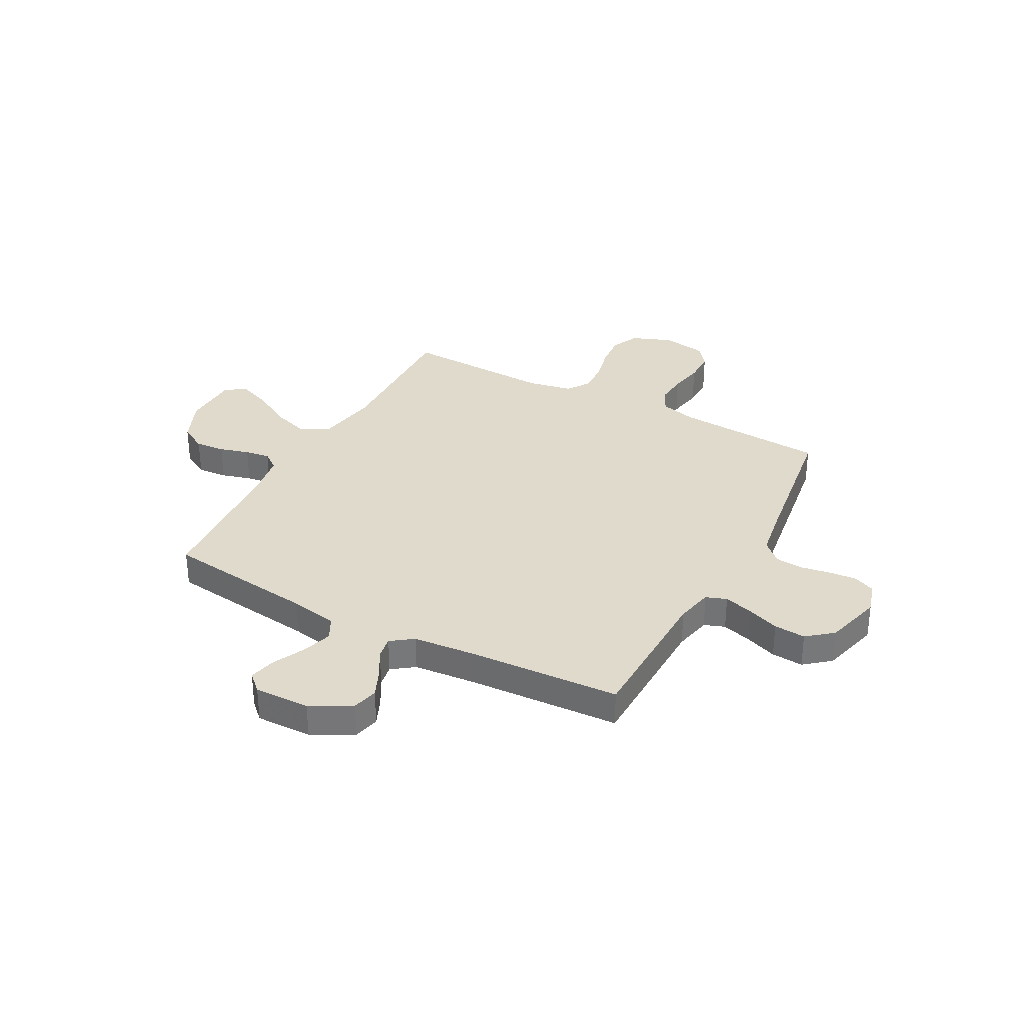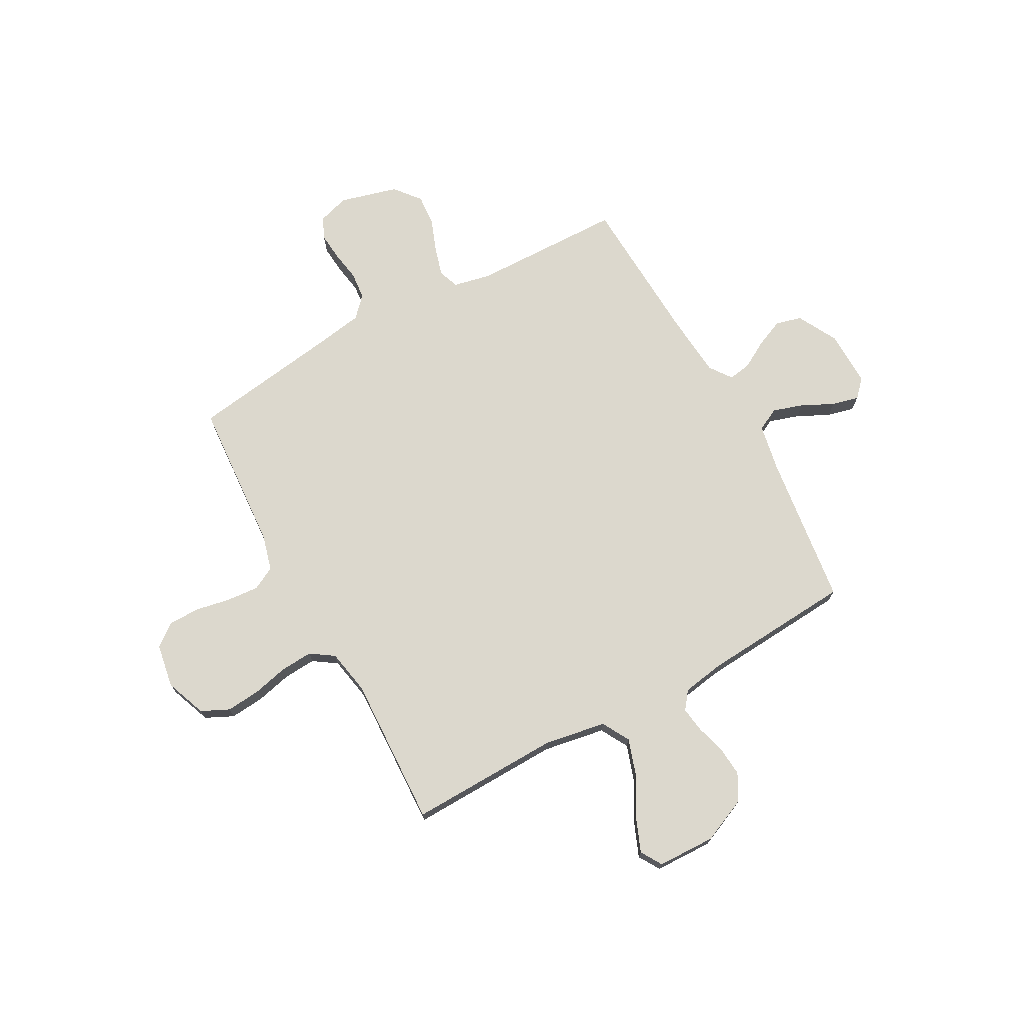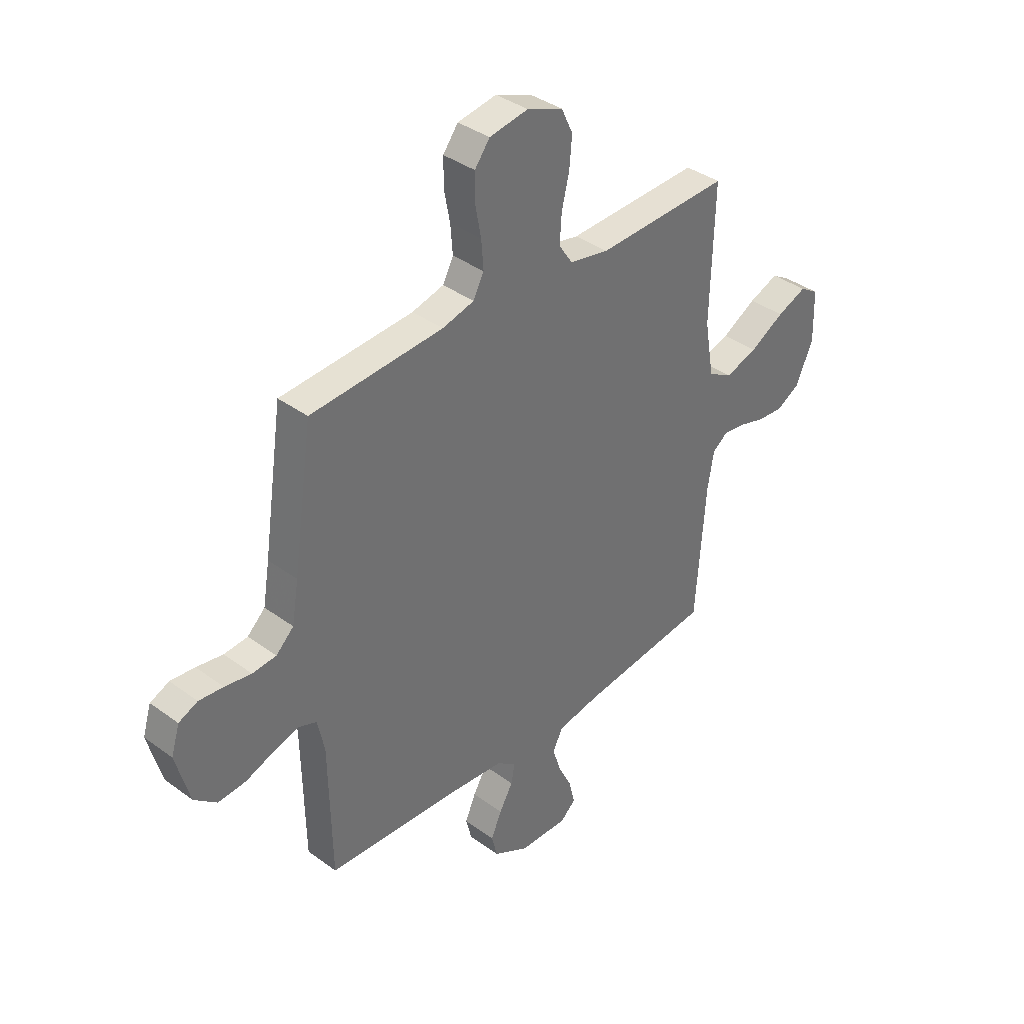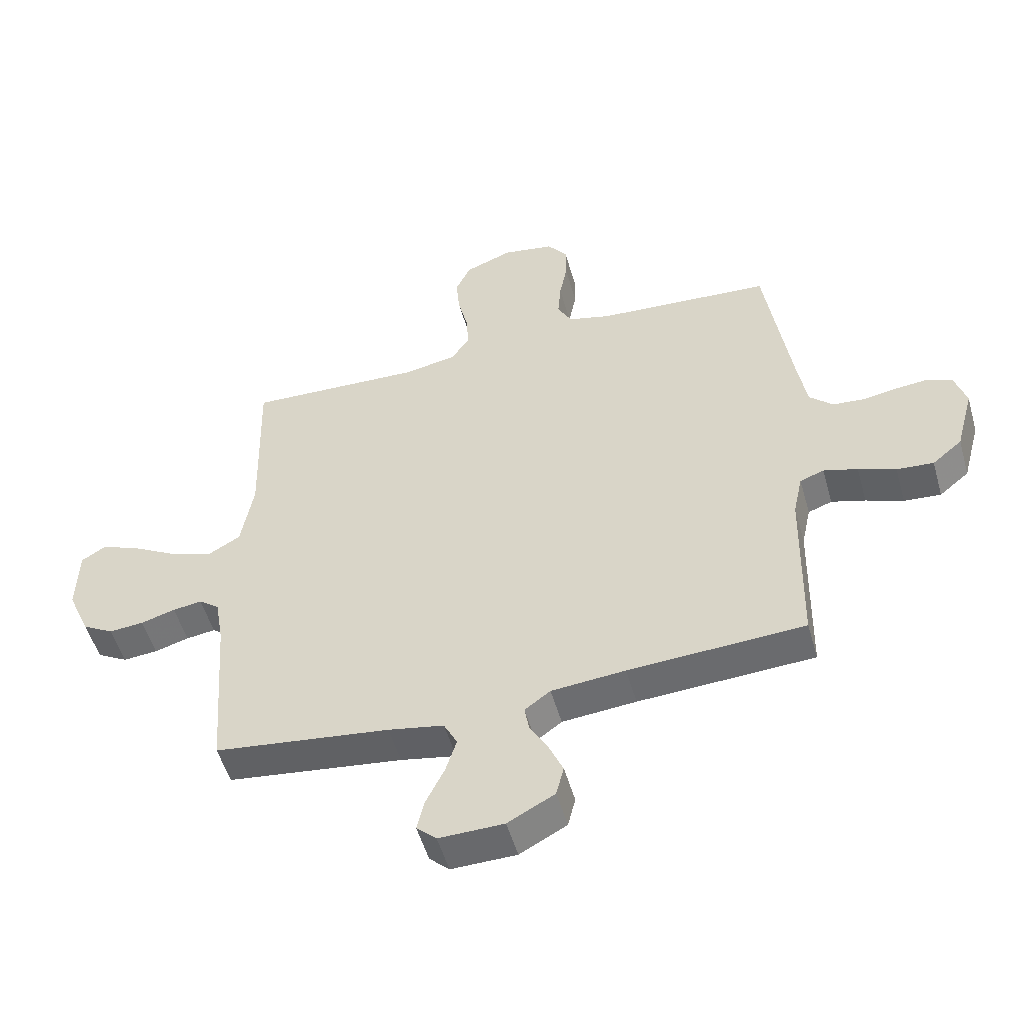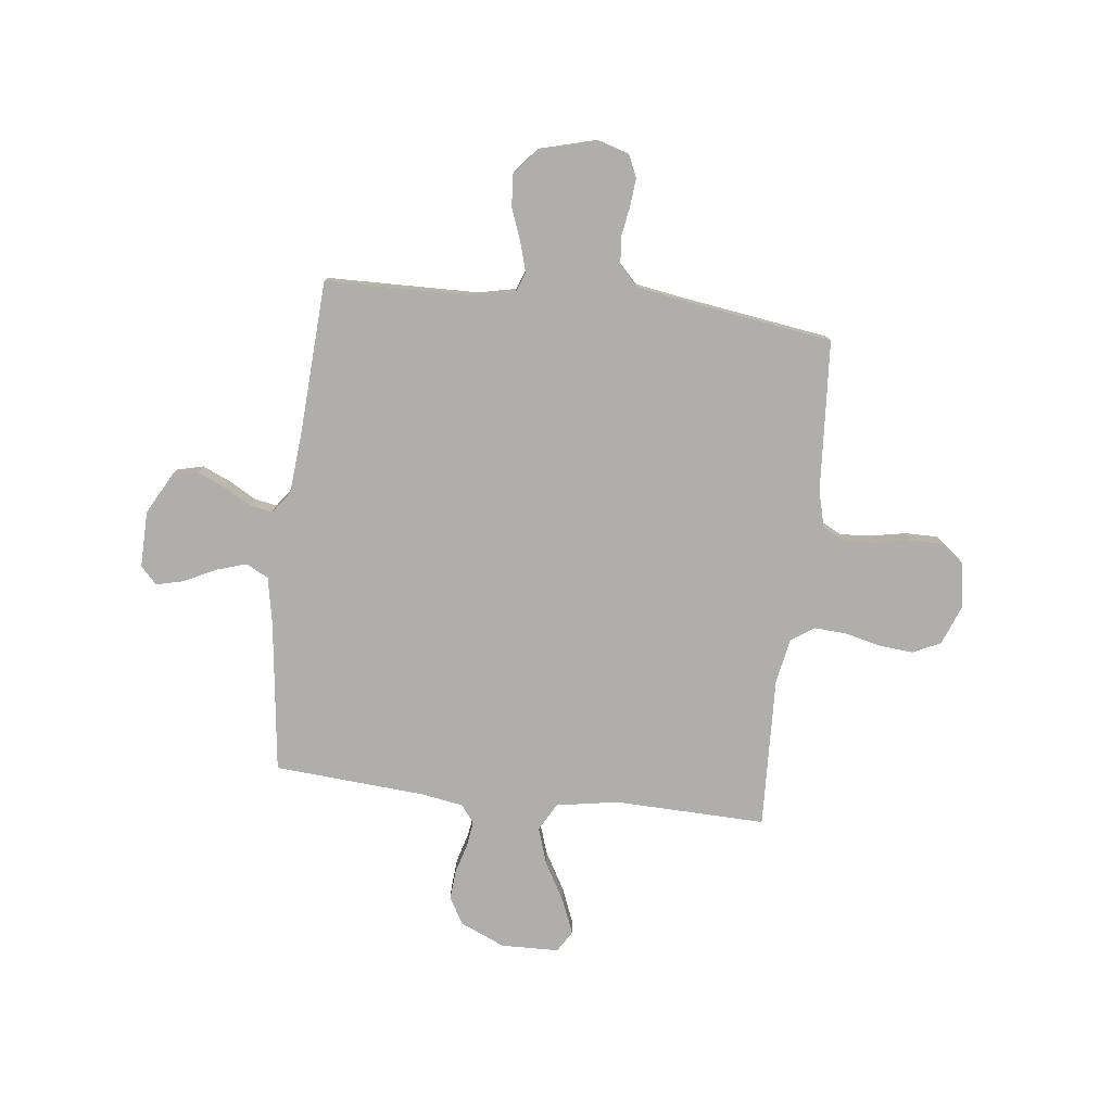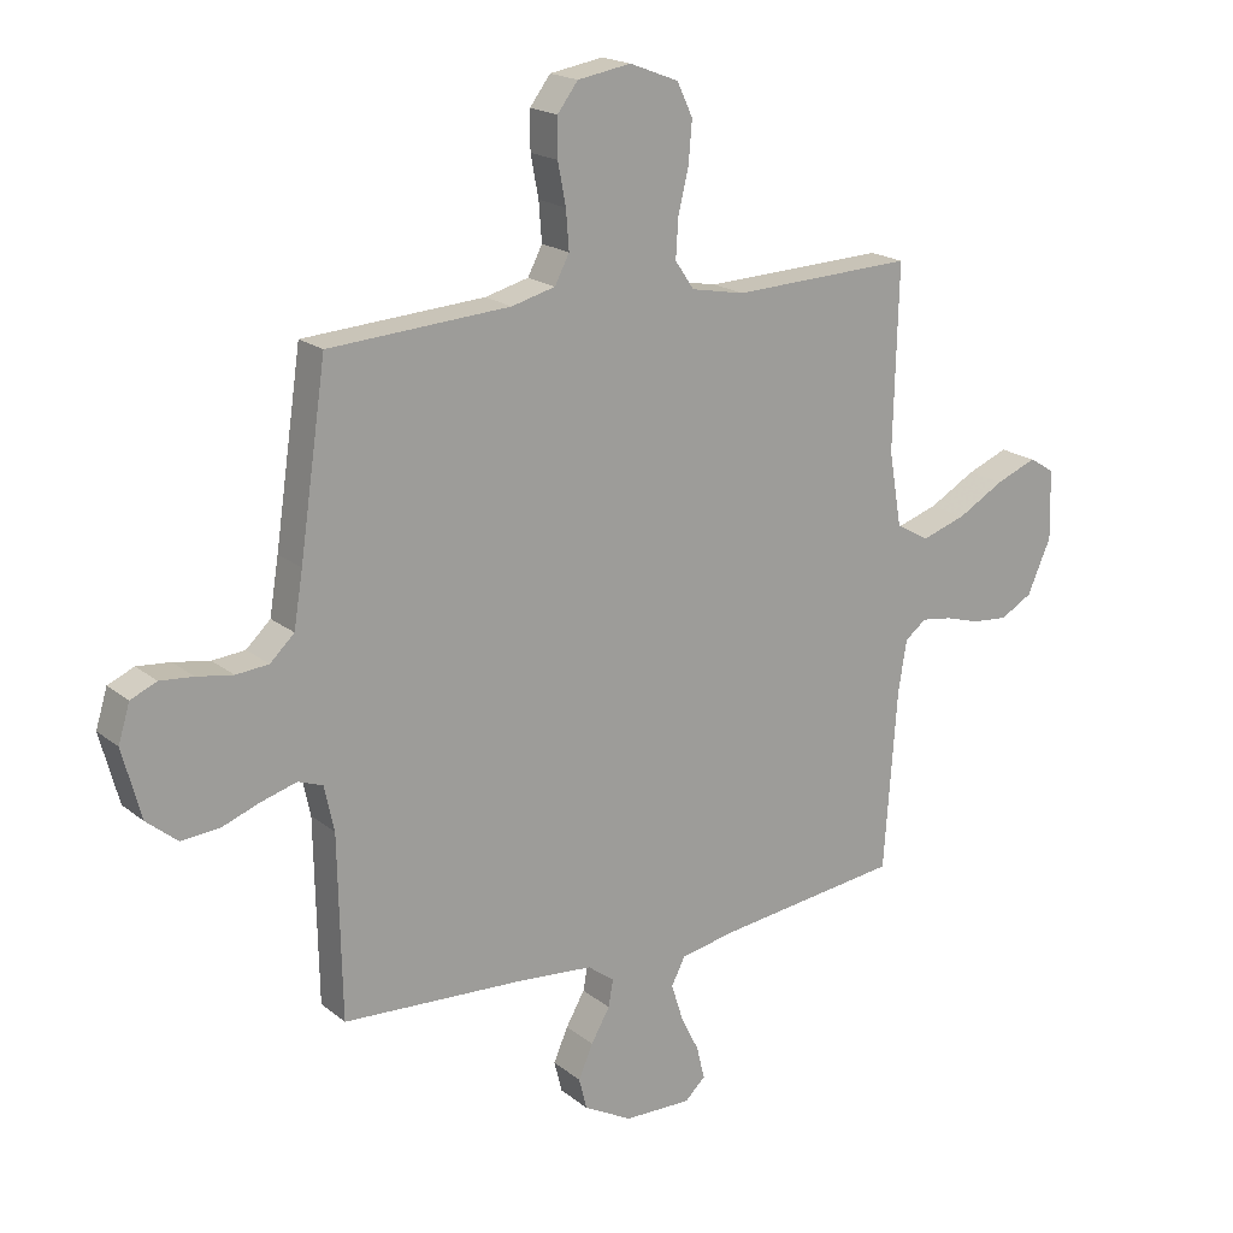
<metadata>
{"format":"obj","ext":"obj","renderer":"f3d","projection":"perspective","resolution":1024,"background":"white","views":[{"elev":33.1,"azim":-151.8,"up":"+Y"},{"elev":72.6,"azim":61.3,"up":"+Y"},{"elev":37.4,"azim":-46.7,"up":"+Z"},{"elev":-52.3,"azim":-164.2,"up":"+Z"},{"elev":-77.8,"azim":-96.7,"up":"+Y"},{"elev":18.8,"azim":-34.3,"up":"+Z"}]}
</metadata>
<code>
v -0.5 0.07 -0.5
v -0.506 0.07 -0.2
v -0.522 0.07 -0.126
v -0.563 0.07 -0.111
v -0.621 0.07 -0.128
v -0.685 0.07 -0.152
v -0.748 0.07 -0.157
v -0.799 0.07 -0.115
v -0.83 0.07 0
v -0.811 0.07 0.062
v -0.768 0.07 0.081
v -0.713 0.07 0.076
v -0.653 0.07 0.066
v -0.599 0.07 0.071
v -0.559 0.07 0.109
v -0.544 0.07 0.2
v -0.5 0.07 0.5
v -0.2 0.07 0.52
v -0.128 0.07 0.539
v -0.104 0.07 0.585
v -0.109 0.07 0.649
v -0.122 0.07 0.717
v -0.122 0.07 0.78
v -0.088 0.07 0.825
v 0 0.07 0.84
v 0.081 0.07 0.809
v 0.107 0.07 0.754
v 0.101 0.07 0.686
v 0.084 0.07 0.615
v 0.08 0.07 0.551
v 0.111 0.07 0.505
v 0.2 0.07 0.488
v 0.5 0.07 0.5
v 0.492 0.07 0.2
v 0.513 0.07 0.077
v 0.568 0.07 0.046
v 0.641 0.07 0.07
v 0.719 0.07 0.114
v 0.786 0.07 0.141
v 0.828 0.07 0.115
v 0.831 0.07 0
v 0.792 0.07 -0.089
v 0.739 0.07 -0.119
v 0.68 0.07 -0.114
v 0.621 0.07 -0.097
v 0.571 0.07 -0.09
v 0.536 0.07 -0.117
v 0.522 0.07 -0.2
v 0.5 0.07 -0.5
v 0.2 0.07 -0.538
v 0.105 0.07 -0.556
v 0.082 0.07 -0.601
v 0.101 0.07 -0.661
v 0.132 0.07 -0.724
v 0.145 0.07 -0.778
v 0.111 0.07 -0.81
v 0 0.07 -0.808
v -0.08 0.07 -0.765
v -0.093 0.07 -0.713
v -0.069 0.07 -0.658
v -0.038 0.07 -0.604
v -0.03 0.07 -0.559
v -0.074 0.07 -0.527
v -0.2 0.07 -0.516
v -0.5 0 -0.5
v -0.506 0 -0.2
v -0.522 0 -0.126
v -0.563 0 -0.111
v -0.621 0 -0.128
v -0.685 0 -0.152
v -0.748 0 -0.157
v -0.799 0 -0.115
v -0.83 0 0
v -0.811 0 0.062
v -0.768 0 0.081
v -0.713 0 0.076
v -0.653 0 0.066
v -0.599 0 0.071
v -0.559 0 0.109
v -0.544 0 0.2
v -0.5 0 0.5
v -0.2 0 0.52
v -0.128 0 0.539
v -0.104 0 0.585
v -0.109 0 0.649
v -0.122 0 0.717
v -0.122 0 0.78
v -0.088 0 0.825
v 0 0 0.84
v 0.081 0 0.809
v 0.107 0 0.754
v 0.101 0 0.686
v 0.084 0 0.615
v 0.08 0 0.551
v 0.111 0 0.505
v 0.2 0 0.488
v 0.5 0 0.5
v 0.492 0 0.2
v 0.513 0 0.077
v 0.568 0 0.046
v 0.641 0 0.07
v 0.719 0 0.114
v 0.786 0 0.141
v 0.828 0 0.115
v 0.831 0 0
v 0.792 0 -0.089
v 0.739 0 -0.119
v 0.68 0 -0.114
v 0.621 0 -0.097
v 0.571 0 -0.09
v 0.536 0 -0.117
v 0.522 0 -0.2
v 0.5 0 -0.5
v 0.2 0 -0.538
v 0.105 0 -0.556
v 0.082 0 -0.601
v 0.101 0 -0.661
v 0.132 0 -0.724
v 0.145 0 -0.778
v 0.111 0 -0.81
v 0 0 -0.808
v -0.08 0 -0.765
v -0.093 0 -0.713
v -0.069 0 -0.658
v -0.038 0 -0.604
v -0.03 0 -0.559
v -0.074 0 -0.527
v -0.2 0 -0.516
f 58 59 60 61
f 56 57 58 61
f 56 61 62
f 53 54 55 56
f 52 53 56 62
f 51 52 62 63
f 48 49 50
f 47 48 50 51
f 42 43 44 45
f 42 45 46
f 41 42 46
f 40 41 46
f 37 38 39 40
f 36 37 40 46
f 35 36 46 47
f 32 33 34
f 31 32 34 35
f 26 27 28 29
f 26 29 30
f 25 26 30
f 24 25 30
f 21 22 23 24
f 20 21 24 30
f 19 20 30 31
f 16 17 18
f 15 16 18 19
f 10 11 12 13
f 8 9 10 13
f 8 13 14
f 5 6 7 8
f 4 5 8 14
f 3 4 14 15
f 64 1 2
f 63 64 2 3
f 35 47 51 63
f 19 31 35 63
f 3 15 19 63
f 125 124 123 122
f 125 122 121 120
f 126 125 120
f 120 119 118 117
f 126 120 117 116
f 127 126 116 115
f 114 113 112
f 115 114 112 111
f 109 108 107 106
f 110 109 106
f 110 106 105
f 110 105 104
f 104 103 102 101
f 110 104 101 100
f 111 110 100 99
f 98 97 96
f 99 98 96 95
f 93 92 91 90
f 94 93 90
f 94 90 89
f 94 89 88
f 88 87 86 85
f 94 88 85 84
f 95 94 84 83
f 82 81 80
f 83 82 80 79
f 77 76 75 74
f 77 74 73 72
f 78 77 72
f 72 71 70 69
f 78 72 69 68
f 79 78 68 67
f 66 65 128
f 67 66 128 127
f 127 115 111 99
f 127 99 95 83
f 127 83 79 67
f 1 65 66 2
f 2 66 67 3
f 3 67 68 4
f 4 68 69 5
f 5 69 70 6
f 6 70 71 7
f 7 71 72 8
f 8 72 73 9
f 9 73 74 10
f 10 74 75 11
f 11 75 76 12
f 12 76 77 13
f 13 77 78 14
f 14 78 79 15
f 15 79 80 16
f 16 80 81 17
f 17 81 82 18
f 18 82 83 19
f 19 83 84 20
f 20 84 85 21
f 21 85 86 22
f 22 86 87 23
f 23 87 88 24
f 24 88 89 25
f 25 89 90 26
f 26 90 91 27
f 27 91 92 28
f 28 92 93 29
f 29 93 94 30
f 30 94 95 31
f 31 95 96 32
f 32 96 97 33
f 33 97 98 34
f 34 98 99 35
f 35 99 100 36
f 36 100 101 37
f 37 101 102 38
f 38 102 103 39
f 39 103 104 40
f 40 104 105 41
f 41 105 106 42
f 42 106 107 43
f 43 107 108 44
f 44 108 109 45
f 45 109 110 46
f 46 110 111 47
f 47 111 112 48
f 48 112 113 49
f 49 113 114 50
f 50 114 115 51
f 51 115 116 52
f 52 116 117 53
f 53 117 118 54
f 54 118 119 55
f 55 119 120 56
f 56 120 121 57
f 57 121 122 58
f 58 122 123 59
f 59 123 124 60
f 60 124 125 61
f 61 125 126 62
f 62 126 127 63
f 63 127 128 64
f 64 128 65 1

</code>
